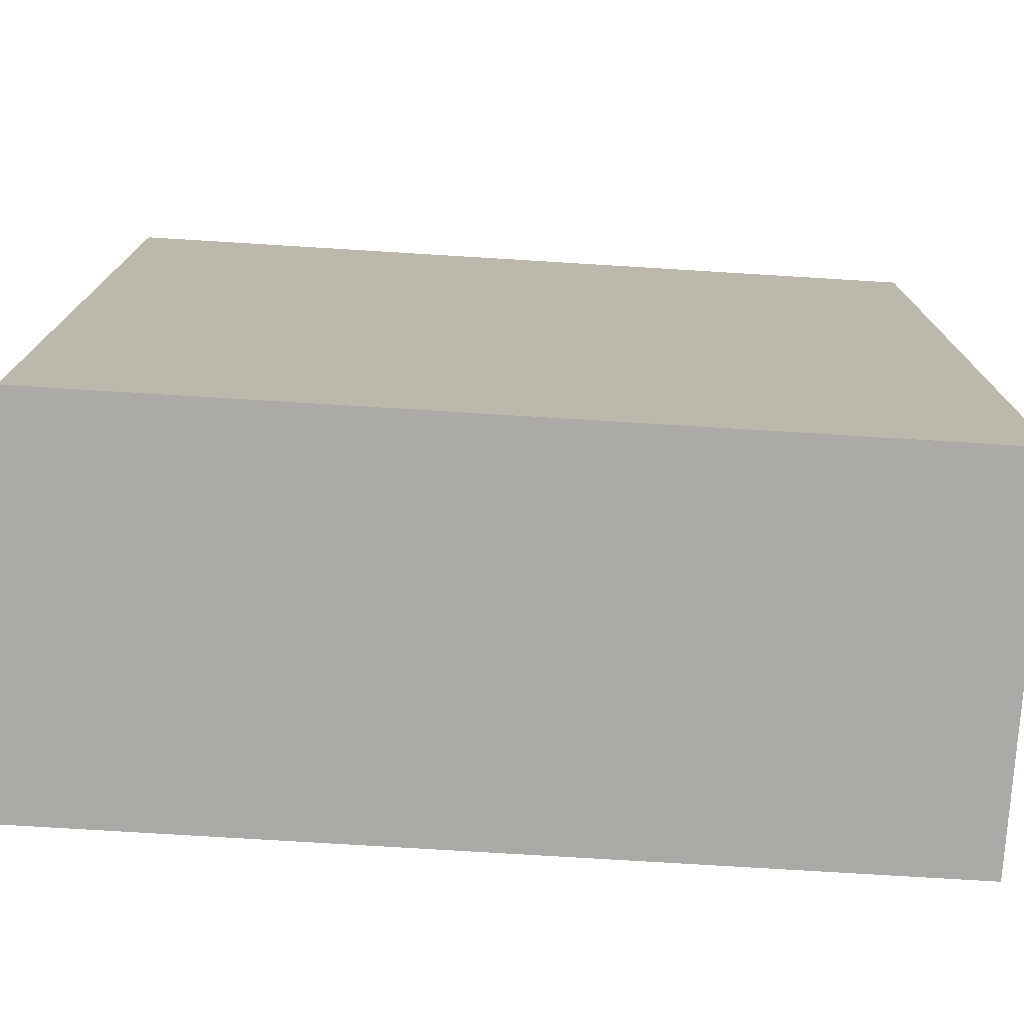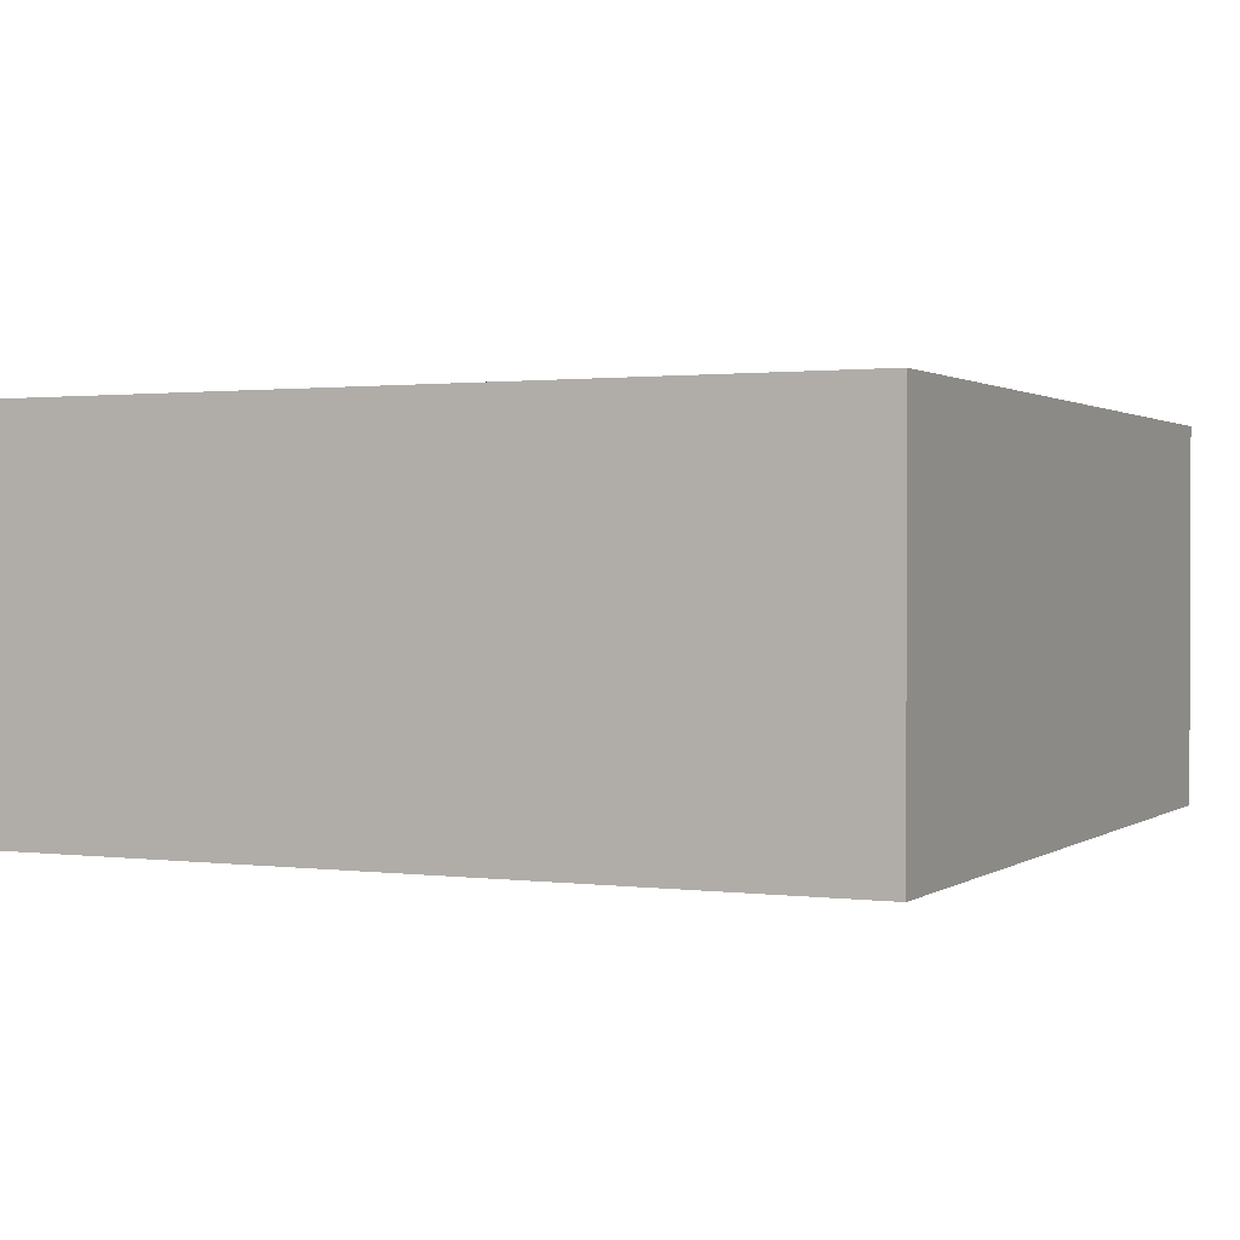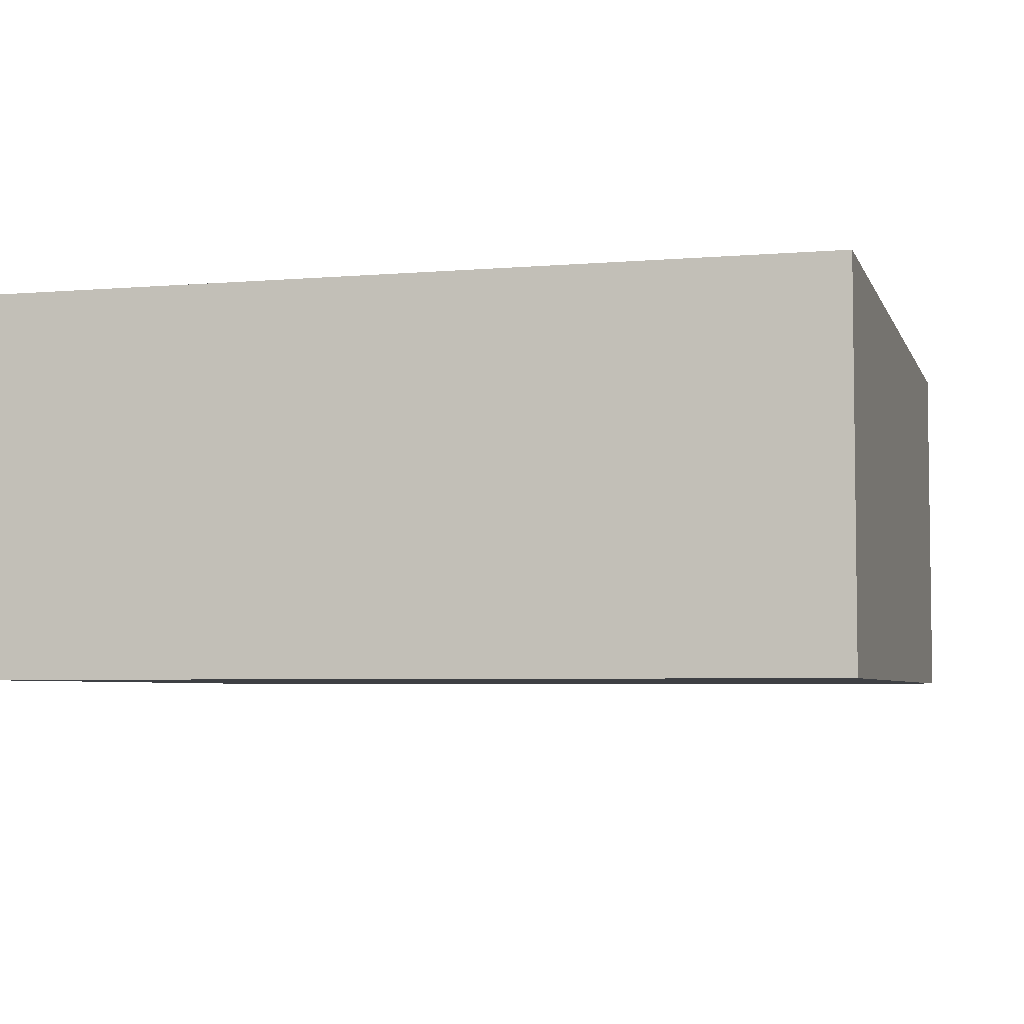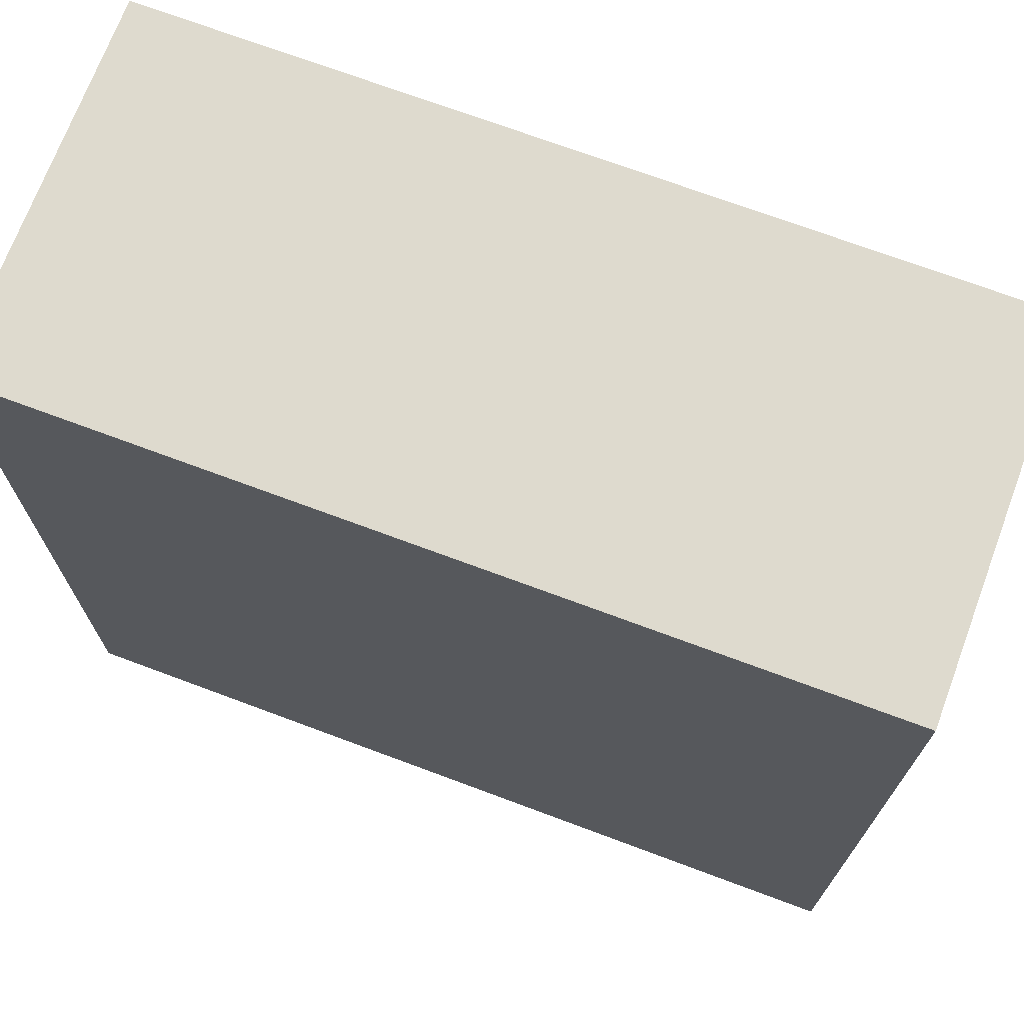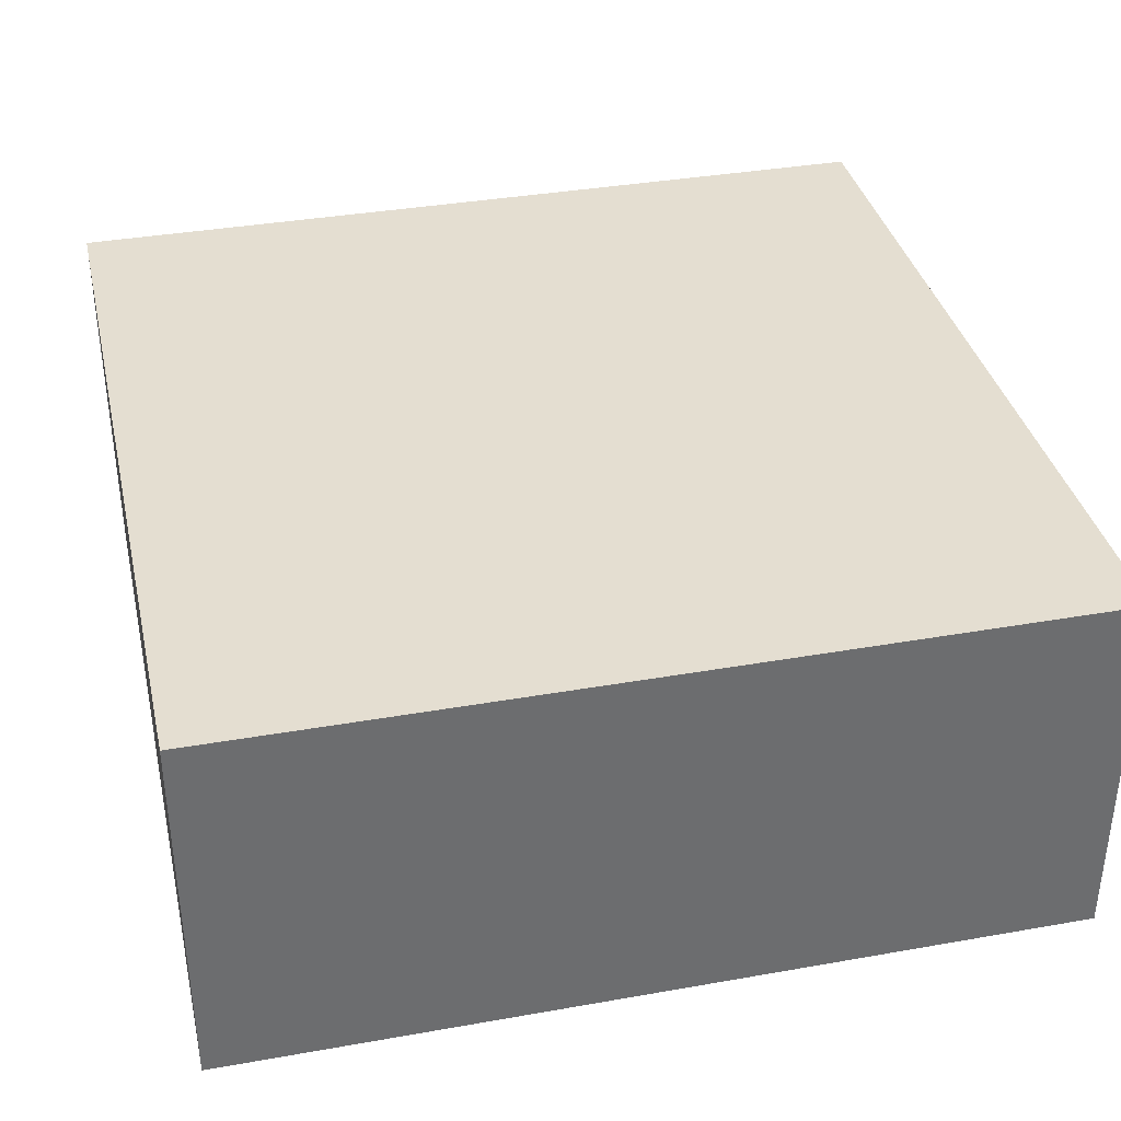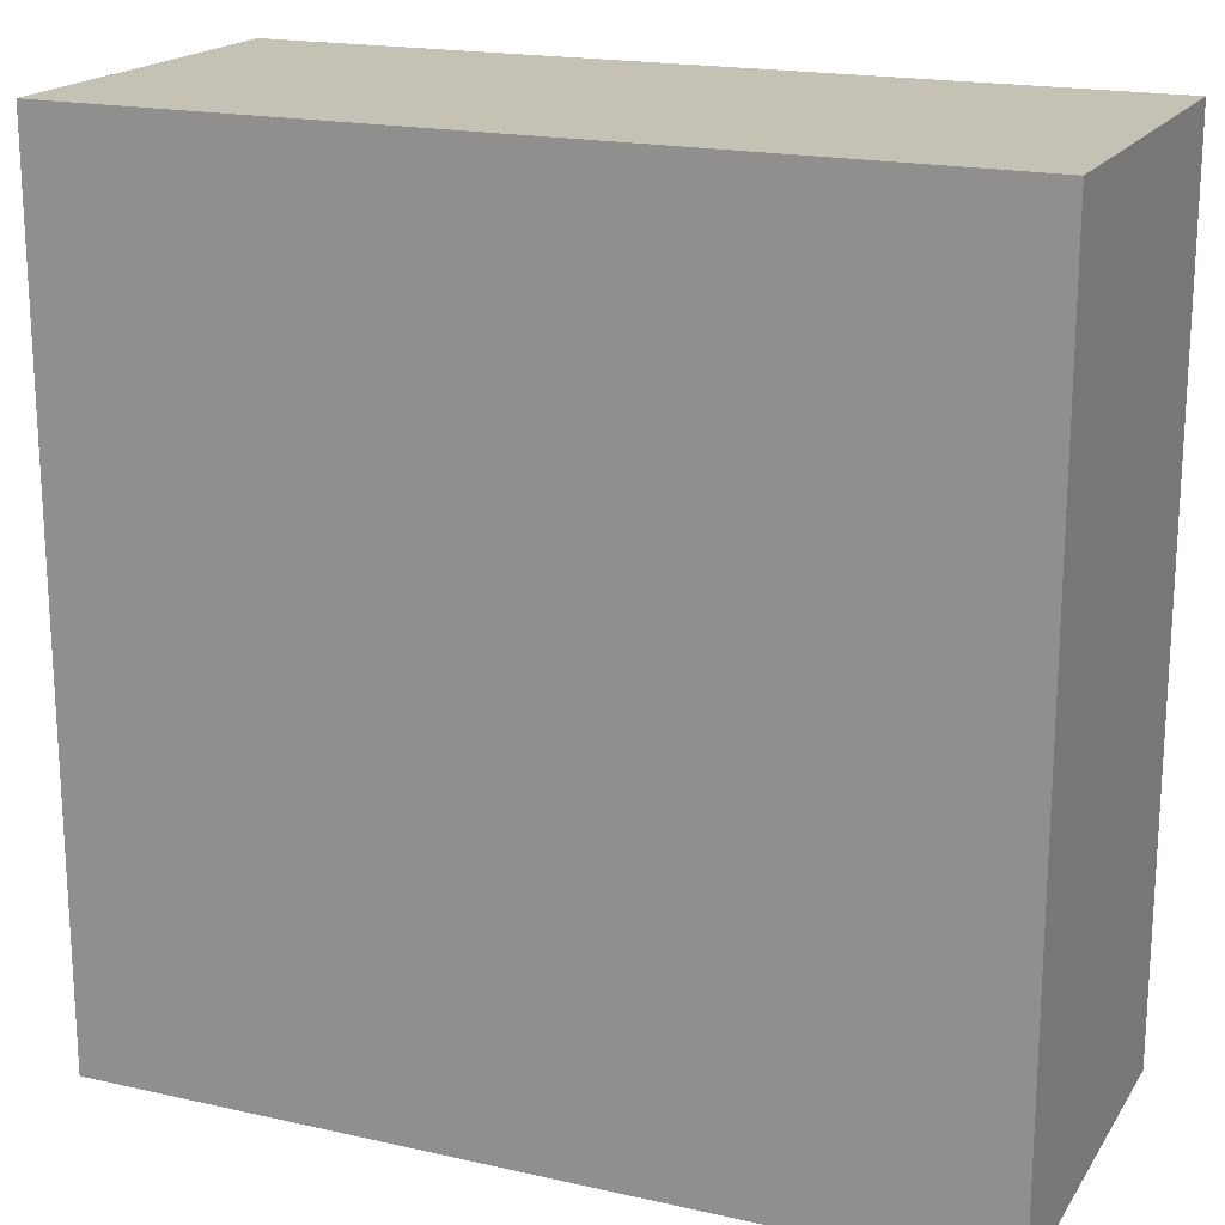
<metadata>
{"format":"obj","ext":"obj","renderer":"f3d","projection":"perspective","resolution":1024,"background":"white","views":[{"elev":-75.7,"azim":-3.5,"up":"+Z"},{"elev":1.1,"azim":-64.6,"up":"+Y"},{"elev":-4.8,"azim":105.1,"up":"+Y"},{"elev":71.3,"azim":20.5,"up":"+Z"},{"elev":36.5,"azim":-102.9,"up":"+Y"},{"elev":18.7,"azim":-156.8,"up":"+Z"}]}
</metadata>
<code>
g Mesh1 Group1 Model
v 0.24 0 -0
v 0.24 0 -0.24
v 0.24 0.1062 -0.24
v 0.24 0.1062 -0
f 1 2 3 4
v 0 0 -0
v 0 0 -0.24
f 2 1 5 6
v 0 0.1062 -0
f 5 1 4 7
v 0.09671 0.1062 -0.03307
f 8 7 4
v 0.075 0.1062 -0.04206
f 9 7 8
v 0.05636 0.1062 -0.05636
f 10 7 9
v 0.04206 0.1062 -0.075
f 11 7 10
v 0.03307 0.1062 -0.09671
f 12 7 11
v 0 0.1062 -0.24
f 7 12 13
v 0.03 0.1062 -0.12
f 13 12 14
v 0.12 0.1062 -0.03
v 0.1433 0.1062 -0.03307
v 0.165 0.1062 -0.04206
v 0.1836 0.1062 -0.05636
v 0.1979 0.1062 -0.075
v 0.2069 0.1062 -0.09671
v 0.21 0.1062 -0.12
v 0.2069 0.1062 -0.1433
v 0.1979 0.1062 -0.165
v 0.1836 0.1062 -0.1836
v 0.165 0.1062 -0.1979
v 0.1433 0.1062 -0.2069
v 0.12 0.1062 -0.21
v 0.09671 0.1062 -0.2069
v 0.075 0.1062 -0.1979
v 0.05636 0.1062 -0.1836
v 0.04206 0.1062 -0.165
v 0.03307 0.1062 -0.1433
f 8 15 16 17 18 19 20 21 22 23 24 25 26 27 28 29 30 31 32 14 12 11 10 9
f 8 4 15
f 15 4 16
f 16 4 17
f 17 4 18
f 18 4 19
f 19 4 20
f 20 4 21
f 3 21 4
f 3 22 21
f 3 23 22
f 3 24 23
f 3 25 24
f 3 26 25
f 3 27 26
f 3 28 27
f 13 28 3
f 28 13 29
f 29 13 30
f 30 13 31
f 31 13 32
f 32 13 14
f 2 6 13 3
f 6 5 7 13

</code>
